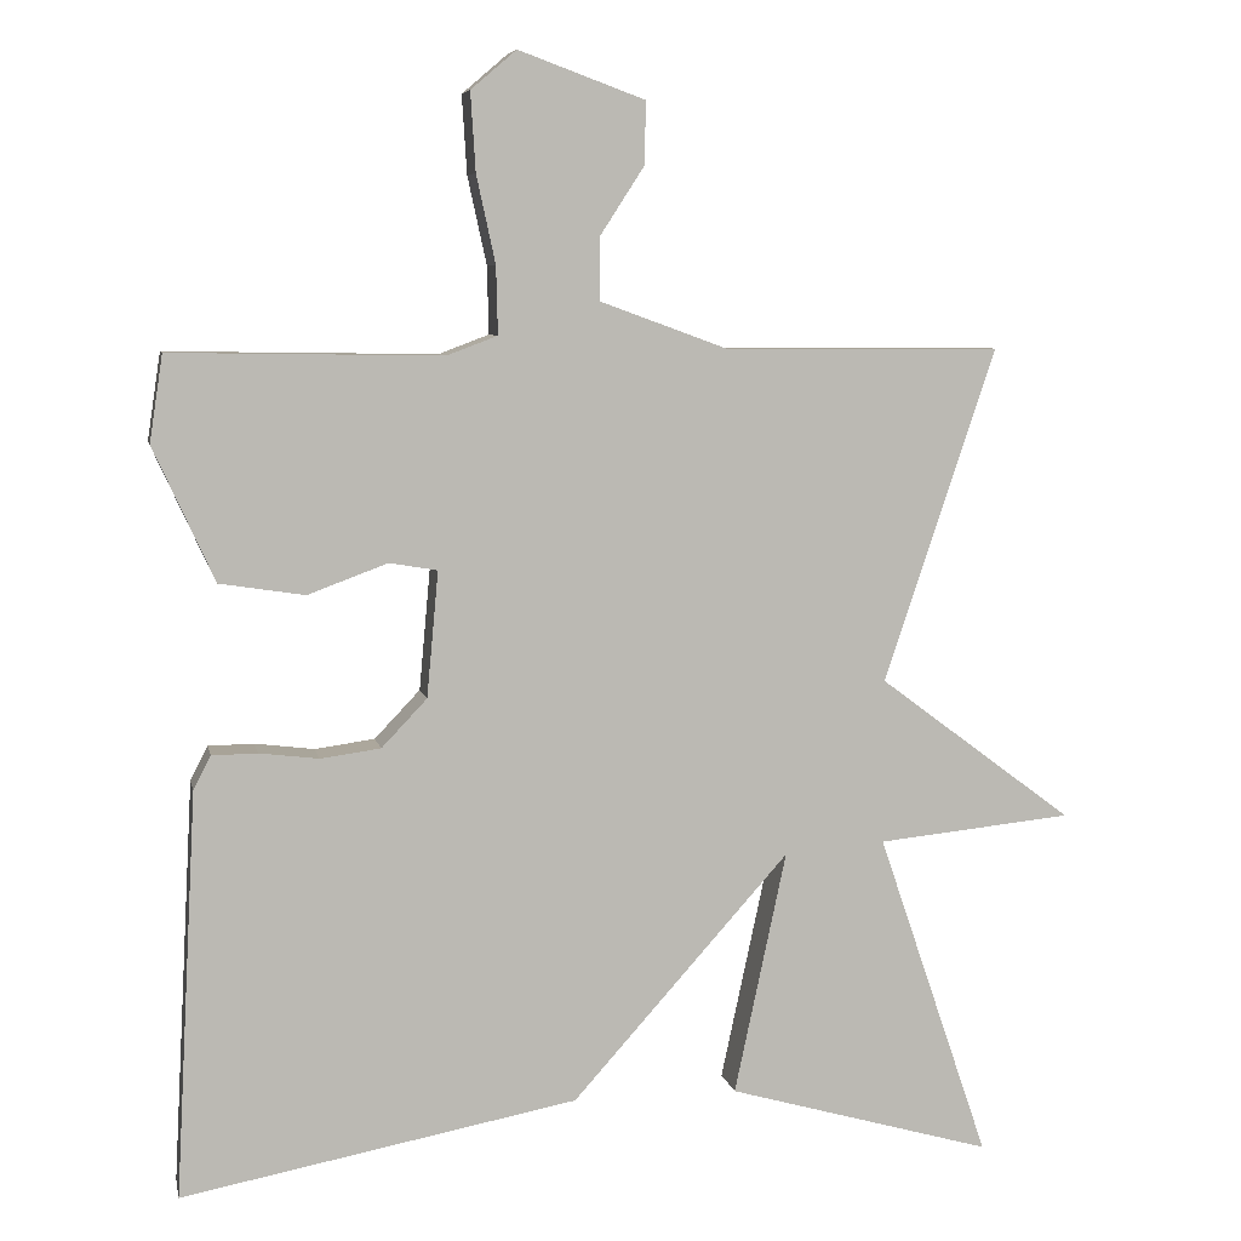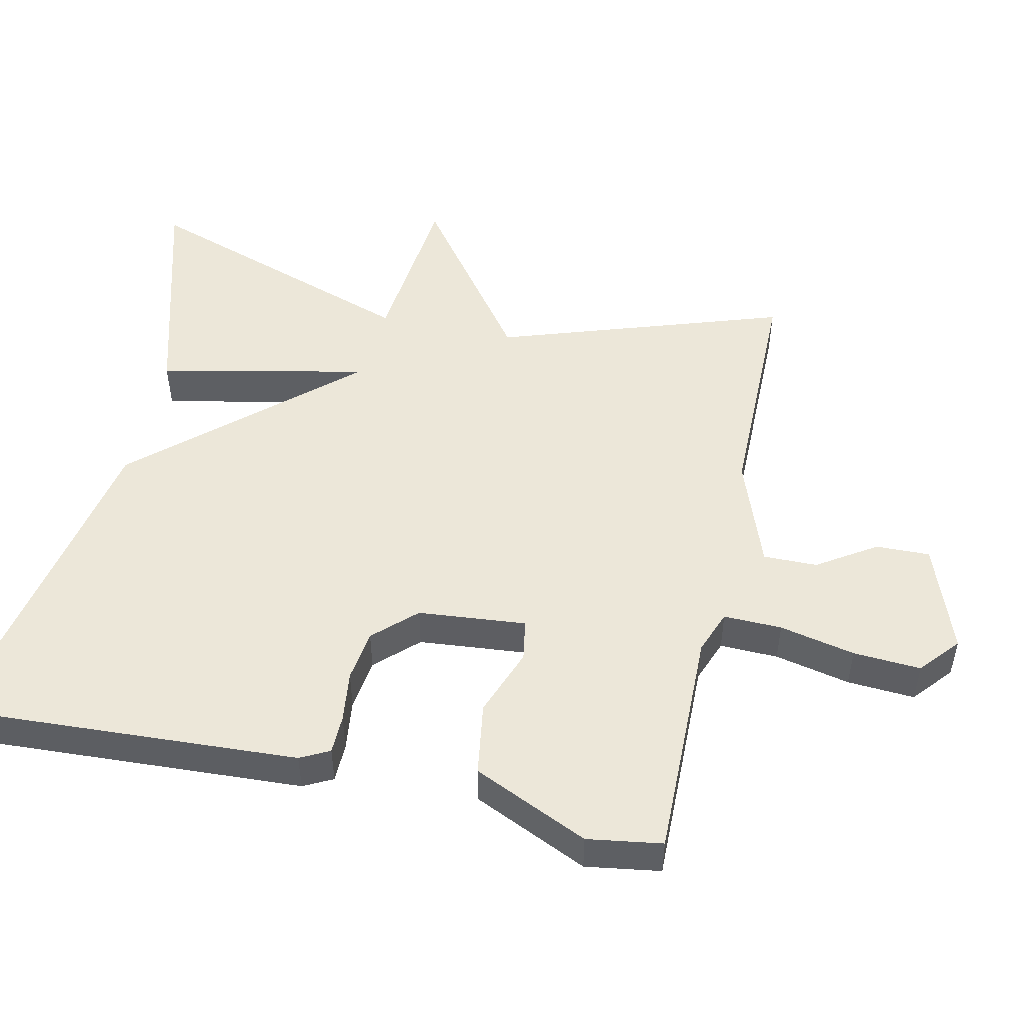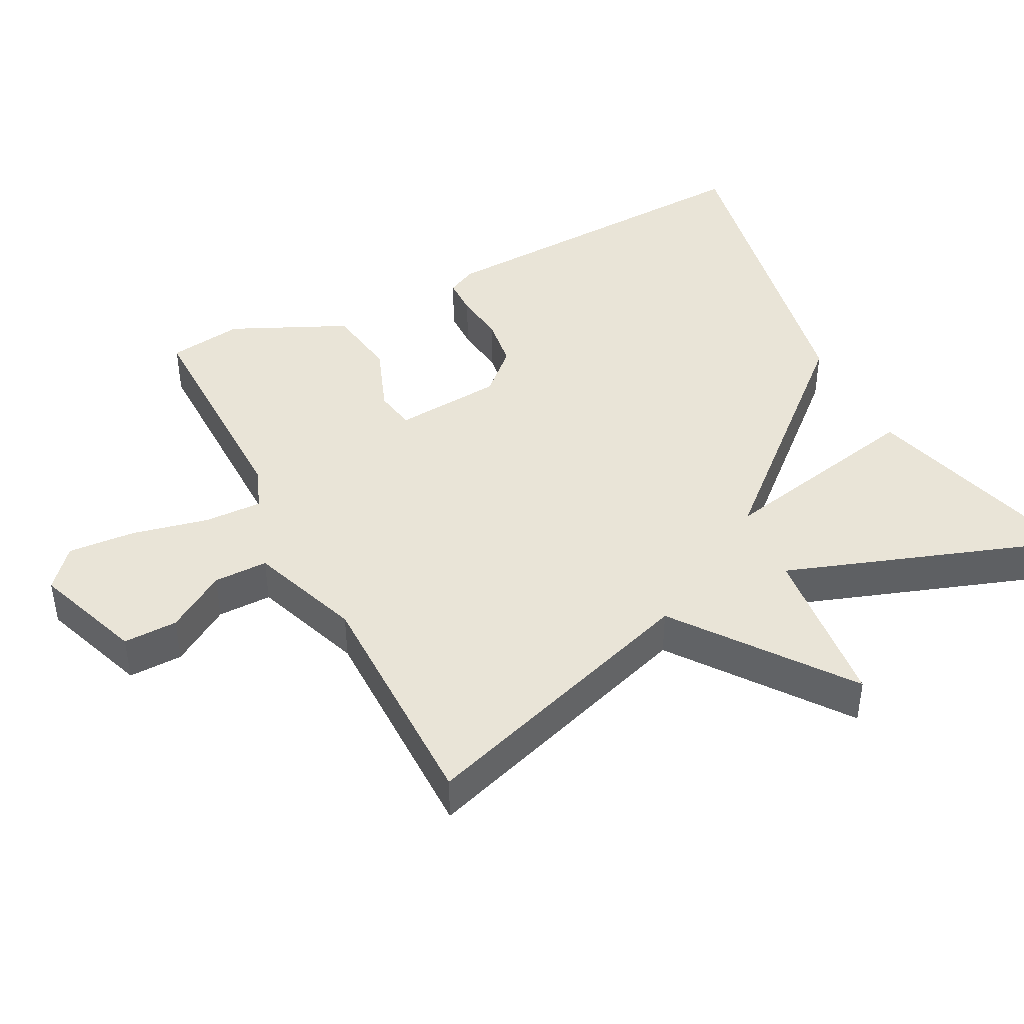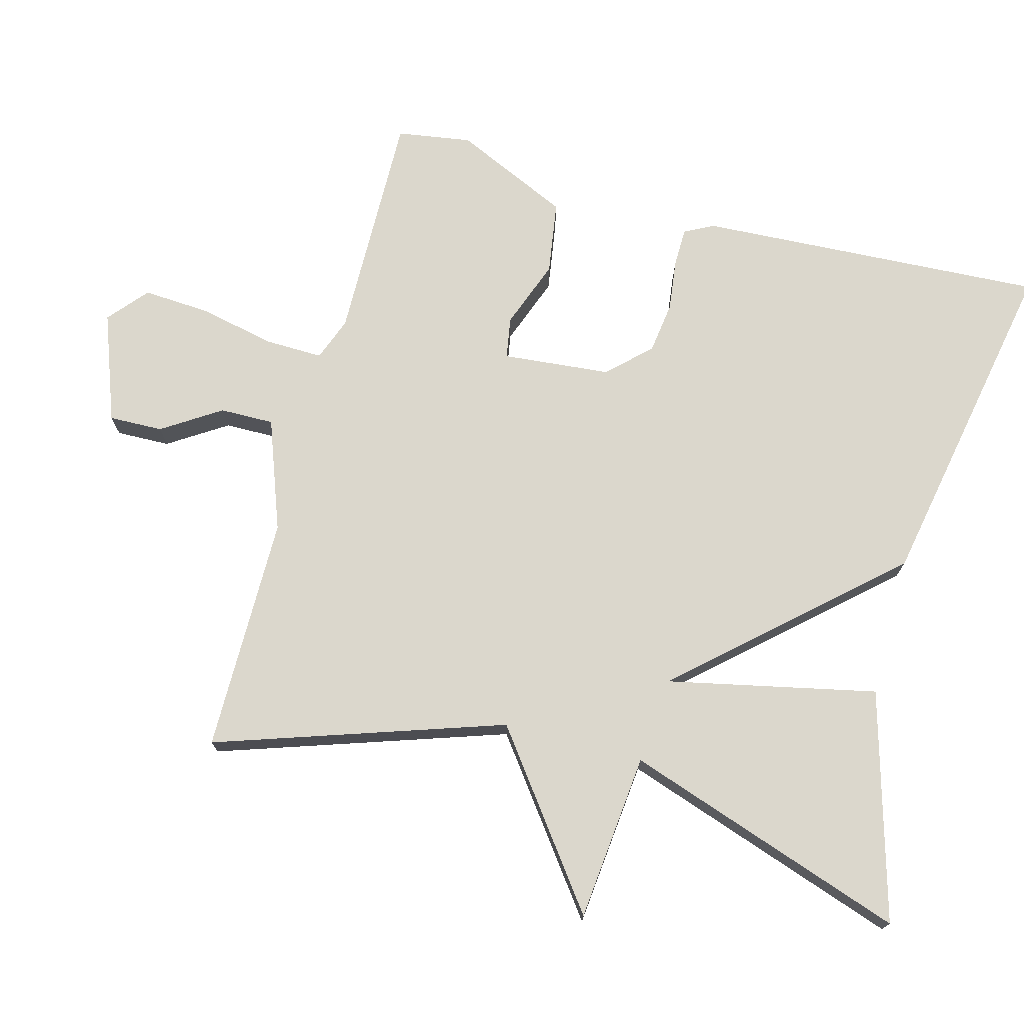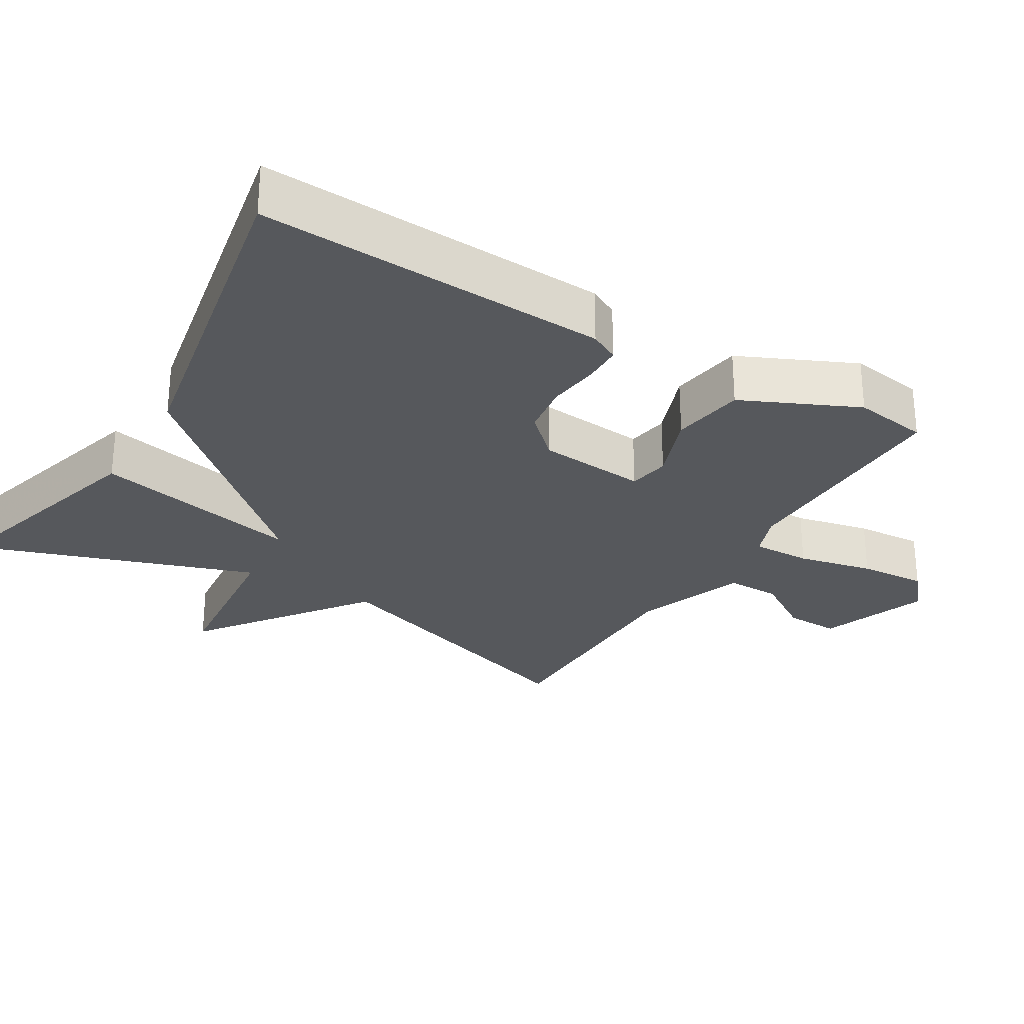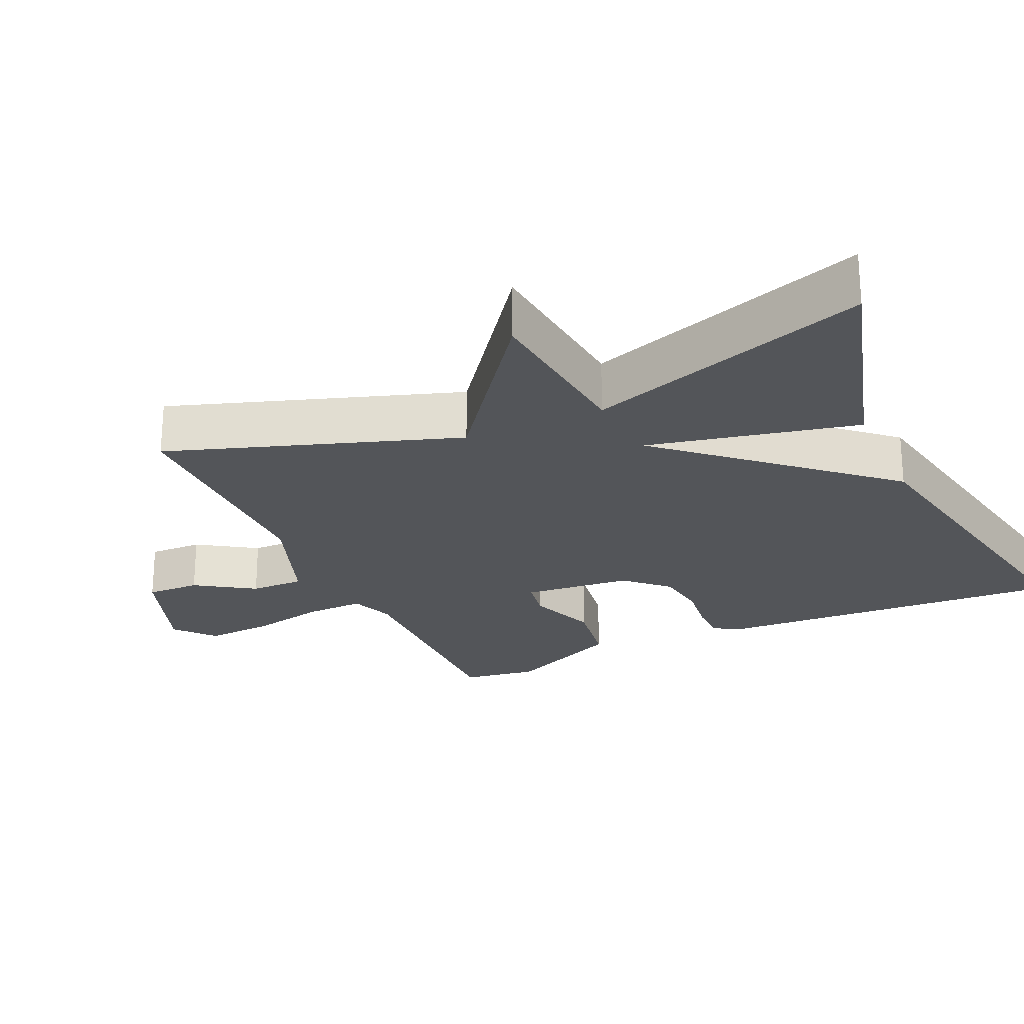
<metadata>
{"format":"obj","ext":"obj","renderer":"f3d","projection":"perspective","resolution":1024,"background":"white","views":[{"elev":6.9,"azim":-11.4,"up":"+Z"},{"elev":50.1,"azim":-77.6,"up":"+Y"},{"elev":43.1,"azim":63.0,"up":"+Y"},{"elev":73.3,"azim":105.0,"up":"+Y"},{"elev":-28.1,"azim":-120.9,"up":"+Y"},{"elev":-24.2,"azim":114.4,"up":"+Y"}]}
</metadata>
<code>
v 0.5 0.07 0.5
v 0.365 0.07 0.096
v 0.601 0.07 -0.08
v 0.365 0.07 -0.104
v 0.5 0.07 -0.5
v 0.179 0.07 -0.409
v 0.242 0.07 -0.115
v -0.021 0.07 -0.409
v -0.5 0.07 -0.5
v -0.474 0.07 -0.01
v -0.453 0.07 0.031
v -0.398 0.07 0.032
v -0.326 0.07 0.023
v -0.253 0.07 0.033
v -0.198 0.07 0.091
v -0.184 0.07 0.243
v -0.242 0.07 0.253
v -0.339 0.07 0.217
v -0.442 0.07 0.233
v -0.516 0.07 0.395
v -0.5 0.07 0.5
v -0.172 0.07 0.495
v -0.111 0.07 0.518
v -0.113 0.07 0.6
v -0.136 0.07 0.706
v -0.142 0.07 0.801
v -0.087 0.07 0.848
v 0.066 0.07 0.792
v 0.064 0.07 0.716
v 0.011 0.07 0.634
v 0.01 0.07 0.558
v 0.166 0.07 0.501
v 0.5 0 0.5
v 0.365 0 0.096
v 0.601 0 -0.08
v 0.365 0 -0.104
v 0.5 0 -0.5
v 0.179 0 -0.409
v 0.242 0 -0.115
v -0.021 0 -0.409
v -0.5 0 -0.5
v -0.474 0 -0.01
v -0.453 0 0.031
v -0.398 0 0.032
v -0.326 0 0.023
v -0.253 0 0.033
v -0.198 0 0.091
v -0.184 0 0.243
v -0.242 0 0.253
v -0.339 0 0.217
v -0.442 0 0.233
v -0.516 0 0.395
v -0.5 0 0.5
v -0.172 0 0.495
v -0.111 0 0.518
v -0.113 0 0.6
v -0.136 0 0.706
v -0.142 0 0.801
v -0.087 0 0.848
v 0.066 0 0.792
v 0.064 0 0.716
v 0.011 0 0.634
v 0.01 0 0.558
v 0.166 0 0.501
f 28 29 30
f 27 28 30
f 26 27 30
f 25 26 30
f 24 25 30
f 23 24 30 31
f 22 23 31 32
f 20 21 22
f 19 20 22
f 18 19 22
f 17 18 22
f 22 32 1
f 17 22 1
f 16 17 1
f 11 12 13
f 10 11 13
f 9 10 13
f 8 9 13
f 7 8 13
f 7 13 14
f 4 5 6 7
f 7 14 15
f 4 7 15
f 3 4 15
f 2 3 15
f 1 2 15 16
f 62 61 60
f 62 60 59
f 62 59 58
f 62 58 57
f 62 57 56
f 63 62 56 55
f 64 63 55 54
f 54 53 52
f 54 52 51
f 54 51 50
f 54 50 49
f 33 64 54
f 33 54 49
f 33 49 48
f 45 44 43
f 45 43 42
f 45 42 41
f 45 41 40
f 45 40 39
f 46 45 39
f 39 38 37 36
f 47 46 39
f 47 39 36
f 47 36 35
f 47 35 34
f 48 47 34 33
f 1 33 34 2
f 2 34 35 3
f 3 35 36 4
f 4 36 37 5
f 5 37 38 6
f 6 38 39 7
f 7 39 40 8
f 8 40 41 9
f 9 41 42 10
f 10 42 43 11
f 11 43 44 12
f 12 44 45 13
f 13 45 46 14
f 14 46 47 15
f 15 47 48 16
f 16 48 49 17
f 17 49 50 18
f 18 50 51 19
f 19 51 52 20
f 20 52 53 21
f 21 53 54 22
f 22 54 55 23
f 23 55 56 24
f 24 56 57 25
f 25 57 58 26
f 26 58 59 27
f 27 59 60 28
f 28 60 61 29
f 29 61 62 30
f 30 62 63 31
f 31 63 64 32
f 32 64 33 1

</code>
